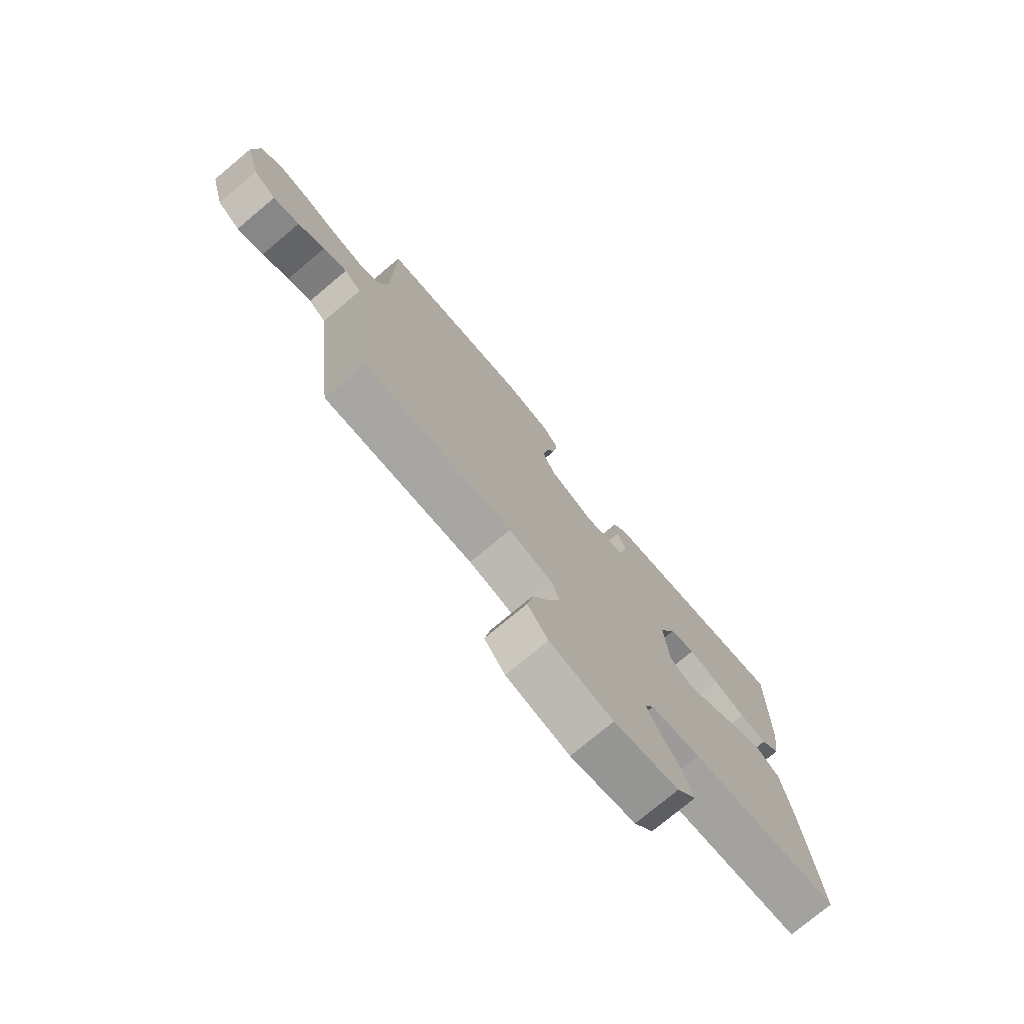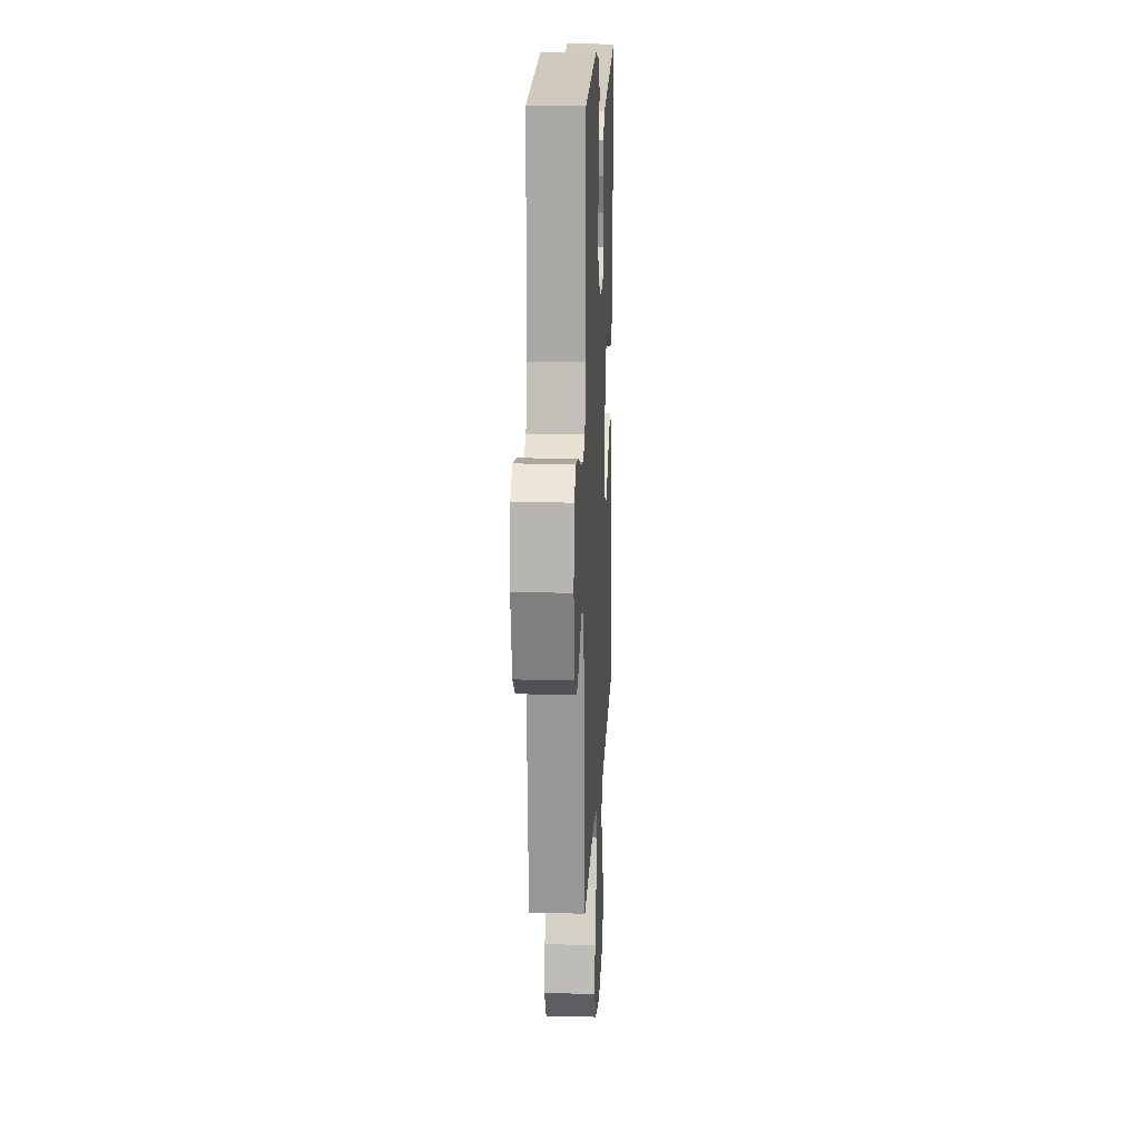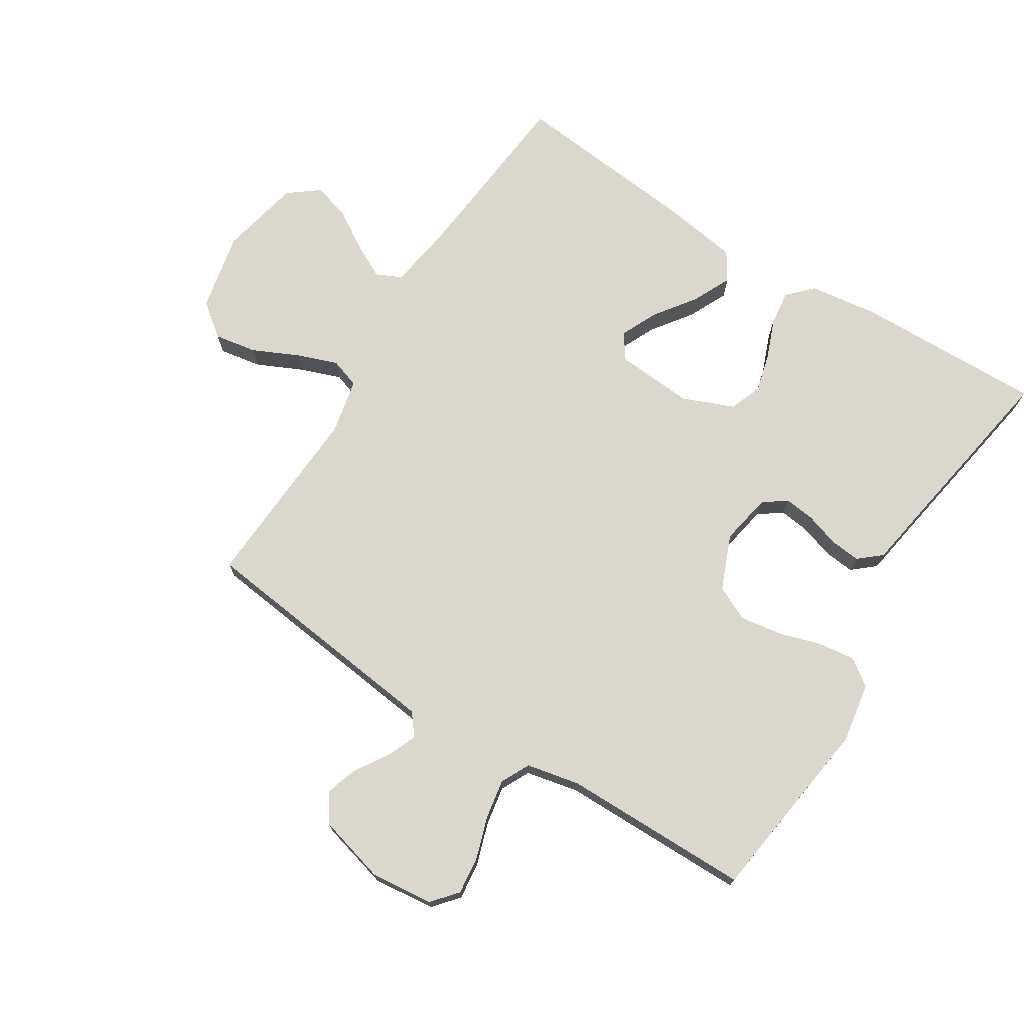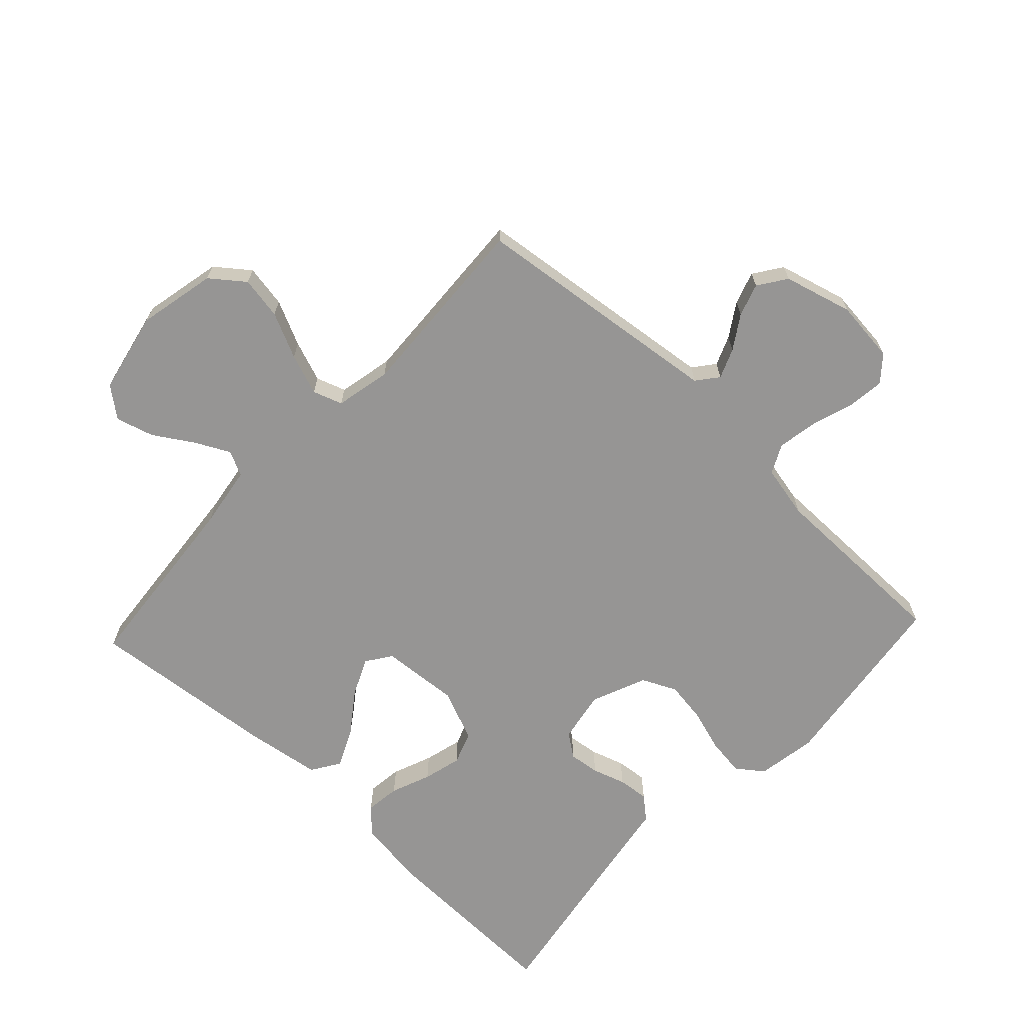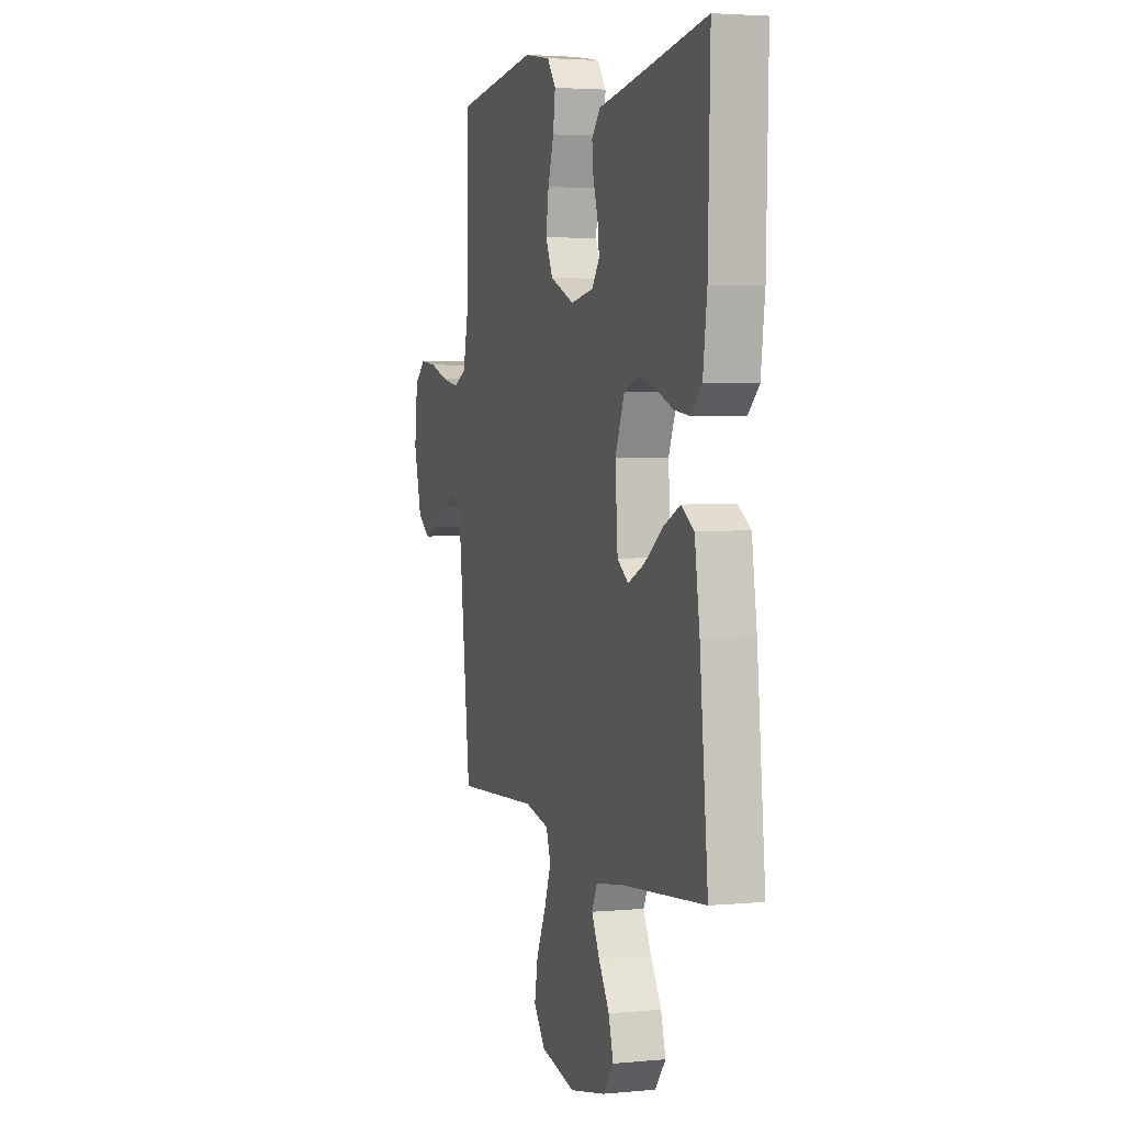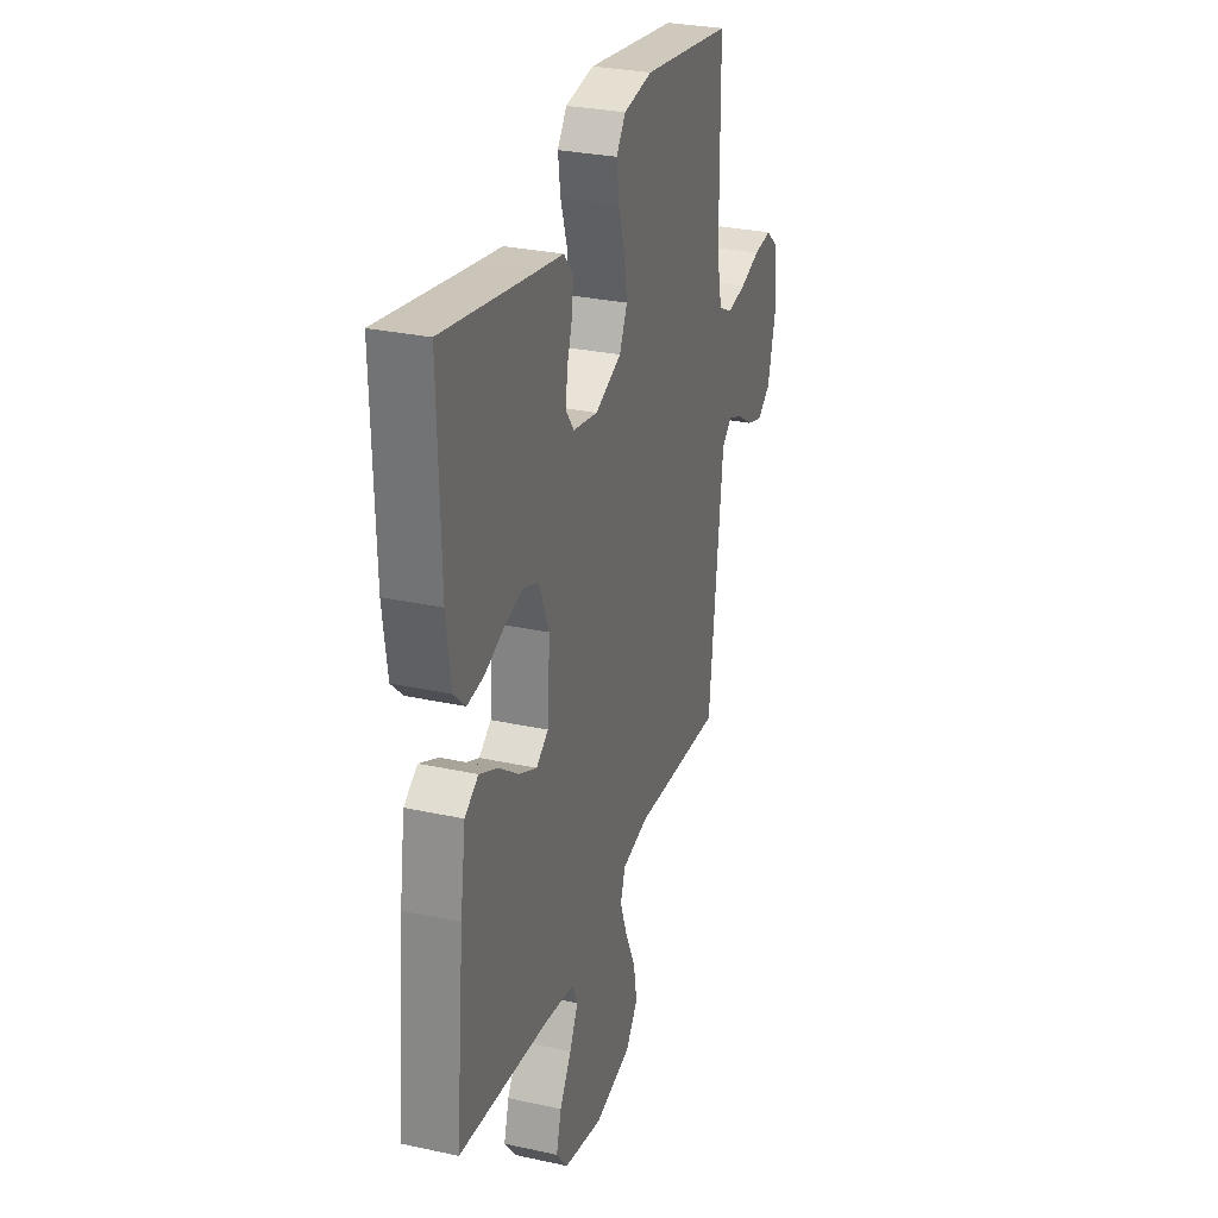
<metadata>
{"format":"obj","ext":"obj","renderer":"f3d","projection":"perspective","resolution":1024,"background":"white","views":[{"elev":-76.1,"azim":-50.1,"up":"+Z"},{"elev":14.9,"azim":-87.3,"up":"+Z"},{"elev":72.8,"azim":-57.7,"up":"+Y"},{"elev":-67.6,"azim":-133.1,"up":"+Y"},{"elev":3.4,"azim":72.3,"up":"+Z"},{"elev":29.0,"azim":108.0,"up":"+Z"}]}
</metadata>
<code>
v 0.5 0.07 -0.5
v 0.2 0.07 -0.528
v 0.102 0.07 -0.543
v 0.083 0.07 -0.583
v 0.111 0.07 -0.638
v 0.15 0.07 -0.7
v 0.167 0.07 -0.76
v 0.129 0.07 -0.808
v 0 0.07 -0.835
v -0.125 0.07 -0.808
v -0.166 0.07 -0.755
v -0.154 0.07 -0.687
v -0.12 0.07 -0.615
v -0.096 0.07 -0.55
v -0.112 0.07 -0.503
v -0.2 0.07 -0.484
v -0.5 0.07 -0.5
v -0.535 0.07 -0.2
v -0.547 0.07 -0.097
v -0.581 0.07 -0.07
v -0.628 0.07 -0.089
v -0.681 0.07 -0.123
v -0.733 0.07 -0.14
v -0.778 0.07 -0.109
v -0.807 0.07 0
v -0.796 0.07 0.099
v -0.756 0.07 0.133
v -0.696 0.07 0.126
v -0.629 0.07 0.104
v -0.566 0.07 0.093
v -0.52 0.07 0.116
v -0.502 0.07 0.2
v -0.5 0.07 0.5
v -0.2 0.07 0.539
v -0.105 0.07 0.523
v -0.074 0.07 0.481
v -0.082 0.07 0.421
v -0.103 0.07 0.354
v -0.113 0.07 0.288
v -0.087 0.07 0.233
v 0 0.07 0.197
v 0.082 0.07 0.212
v 0.109 0.07 0.249
v 0.103 0.07 0.298
v 0.086 0.07 0.351
v 0.081 0.07 0.4
v 0.112 0.07 0.436
v 0.2 0.07 0.45
v 0.5 0.07 0.5
v 0.492 0.07 0.2
v 0.477 0.07 0.09
v 0.438 0.07 0.053
v 0.383 0.07 0.06
v 0.32 0.07 0.085
v 0.259 0.07 0.101
v 0.207 0.07 0.082
v 0.173 0.07 0
v 0.182 0.07 -0.124
v 0.222 0.07 -0.152
v 0.281 0.07 -0.125
v 0.346 0.07 -0.078
v 0.408 0.07 -0.049
v 0.453 0.07 -0.078
v 0.471 0.07 -0.2
v 0.5 0 -0.5
v 0.2 0 -0.528
v 0.102 0 -0.543
v 0.083 0 -0.583
v 0.111 0 -0.638
v 0.15 0 -0.7
v 0.167 0 -0.76
v 0.129 0 -0.808
v 0 0 -0.835
v -0.125 0 -0.808
v -0.166 0 -0.755
v -0.154 0 -0.687
v -0.12 0 -0.615
v -0.096 0 -0.55
v -0.112 0 -0.503
v -0.2 0 -0.484
v -0.5 0 -0.5
v -0.535 0 -0.2
v -0.547 0 -0.097
v -0.581 0 -0.07
v -0.628 0 -0.089
v -0.681 0 -0.123
v -0.733 0 -0.14
v -0.778 0 -0.109
v -0.807 0 0
v -0.796 0 0.099
v -0.756 0 0.133
v -0.696 0 0.126
v -0.629 0 0.104
v -0.566 0 0.093
v -0.52 0 0.116
v -0.502 0 0.2
v -0.5 0 0.5
v -0.2 0 0.539
v -0.105 0 0.523
v -0.074 0 0.481
v -0.082 0 0.421
v -0.103 0 0.354
v -0.113 0 0.288
v -0.087 0 0.233
v 0 0 0.197
v 0.082 0 0.212
v 0.109 0 0.249
v 0.103 0 0.298
v 0.086 0 0.351
v 0.081 0 0.4
v 0.112 0 0.436
v 0.2 0 0.45
v 0.5 0 0.5
v 0.492 0 0.2
v 0.477 0 0.09
v 0.438 0 0.053
v 0.383 0 0.06
v 0.32 0 0.085
v 0.259 0 0.101
v 0.207 0 0.082
v 0.173 0 0
v 0.182 0 -0.124
v 0.222 0 -0.152
v 0.281 0 -0.125
v 0.346 0 -0.078
v 0.408 0 -0.049
v 0.453 0 -0.078
v 0.471 0 -0.2
f 63 64 1 2
f 60 61 62 63
f 59 60 63 2
f 58 59 2 3
f 57 58 3 4
f 51 52 53 54
f 51 54 55
f 48 49 50 51
f 48 51 55
f 47 48 55 56
f 44 45 46 47
f 43 44 47 56
f 35 36 37 38
f 35 38 39
f 32 33 34 35
f 31 32 35 39
f 30 31 39 40
f 26 27 28 29
f 26 29 30
f 25 26 30
f 21 22 23 24
f 20 21 24 25
f 16 17 18 19
f 15 16 19
f 10 11 12 13
f 10 13 14
f 9 10 14
f 8 9 14
f 5 6 7 8
f 4 5 8 14
f 57 4 14 15
f 42 43 56 57
f 41 42 57 15
f 20 25 30 40
f 19 20 40 41
f 15 19 41
f 66 65 128 127
f 127 126 125 124
f 66 127 124 123
f 67 66 123 122
f 68 67 122 121
f 118 117 116 115
f 119 118 115
f 115 114 113 112
f 119 115 112
f 120 119 112 111
f 111 110 109 108
f 120 111 108 107
f 102 101 100 99
f 103 102 99
f 99 98 97 96
f 103 99 96 95
f 104 103 95 94
f 93 92 91 90
f 94 93 90
f 94 90 89
f 88 87 86 85
f 89 88 85 84
f 83 82 81 80
f 83 80 79
f 77 76 75 74
f 78 77 74
f 78 74 73
f 78 73 72
f 72 71 70 69
f 78 72 69 68
f 79 78 68 121
f 121 120 107 106
f 79 121 106 105
f 104 94 89 84
f 105 104 84 83
f 105 83 79
f 1 65 66 2
f 2 66 67 3
f 3 67 68 4
f 4 68 69 5
f 5 69 70 6
f 6 70 71 7
f 7 71 72 8
f 8 72 73 9
f 9 73 74 10
f 10 74 75 11
f 11 75 76 12
f 12 76 77 13
f 13 77 78 14
f 14 78 79 15
f 15 79 80 16
f 16 80 81 17
f 17 81 82 18
f 18 82 83 19
f 19 83 84 20
f 20 84 85 21
f 21 85 86 22
f 22 86 87 23
f 23 87 88 24
f 24 88 89 25
f 25 89 90 26
f 26 90 91 27
f 27 91 92 28
f 28 92 93 29
f 29 93 94 30
f 30 94 95 31
f 31 95 96 32
f 32 96 97 33
f 33 97 98 34
f 34 98 99 35
f 35 99 100 36
f 36 100 101 37
f 37 101 102 38
f 38 102 103 39
f 39 103 104 40
f 40 104 105 41
f 41 105 106 42
f 42 106 107 43
f 43 107 108 44
f 44 108 109 45
f 45 109 110 46
f 46 110 111 47
f 47 111 112 48
f 48 112 113 49
f 49 113 114 50
f 50 114 115 51
f 51 115 116 52
f 52 116 117 53
f 53 117 118 54
f 54 118 119 55
f 55 119 120 56
f 56 120 121 57
f 57 121 122 58
f 58 122 123 59
f 59 123 124 60
f 60 124 125 61
f 61 125 126 62
f 62 126 127 63
f 63 127 128 64
f 64 128 65 1

</code>
